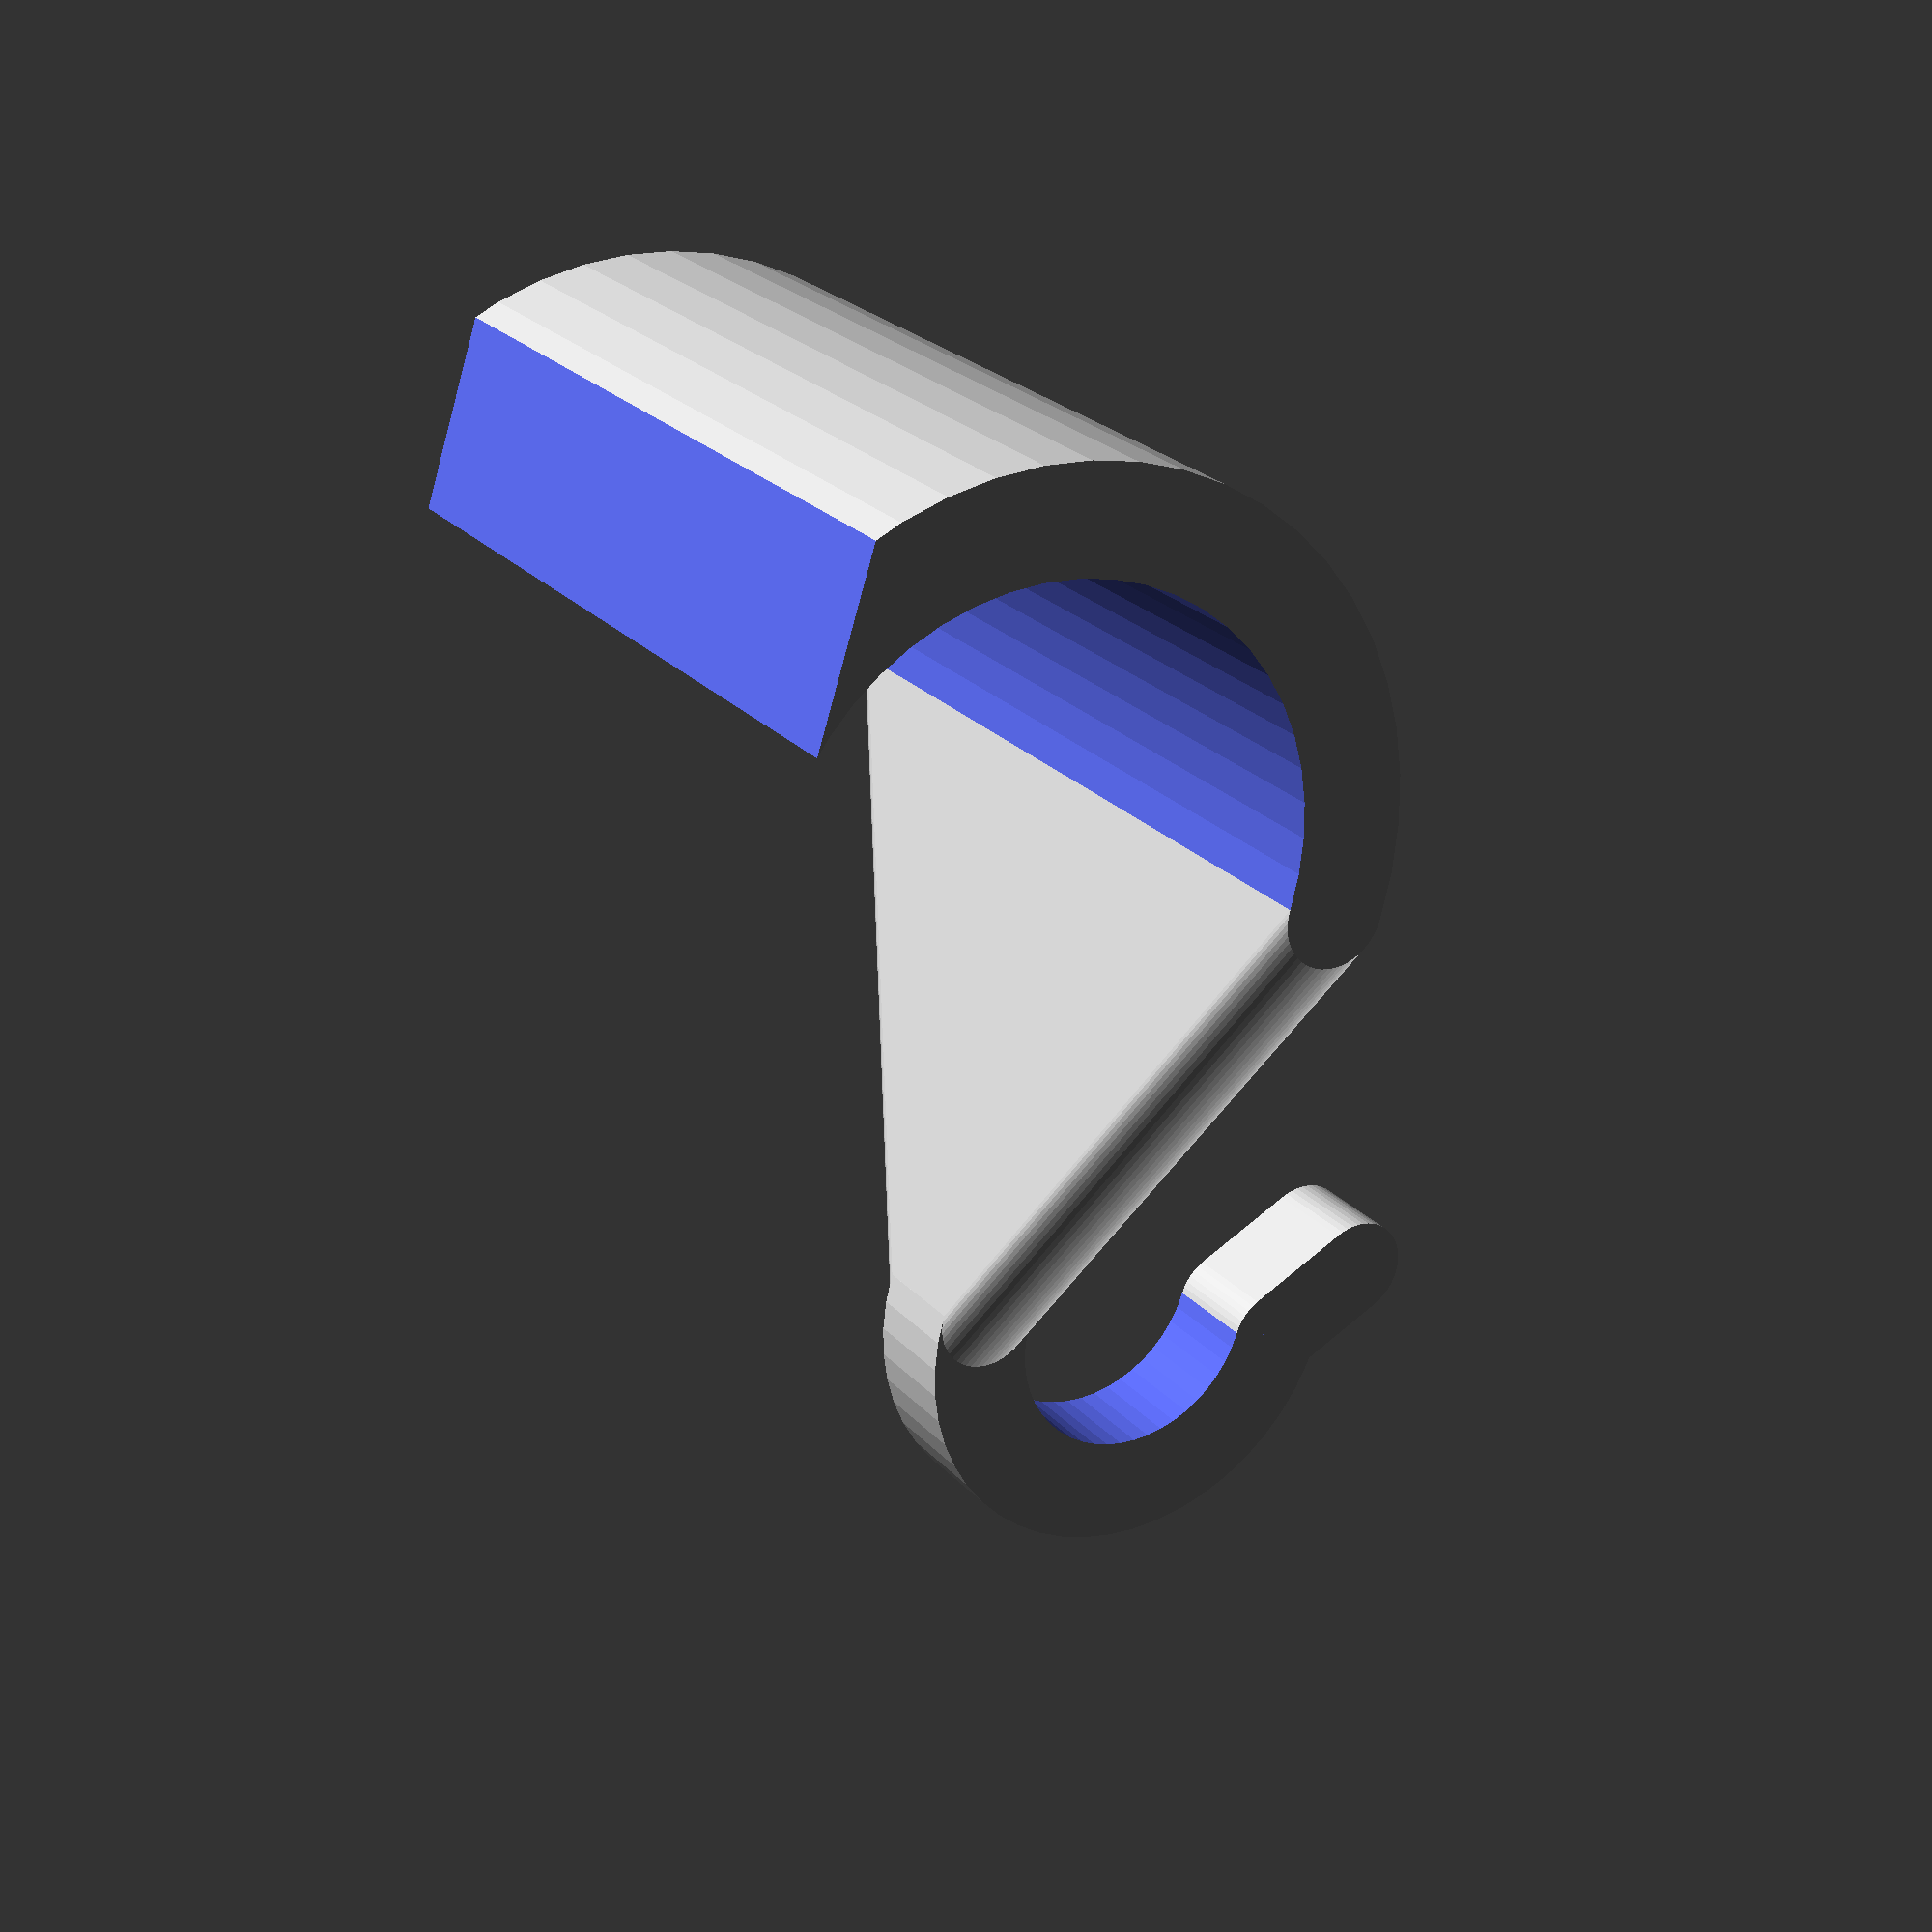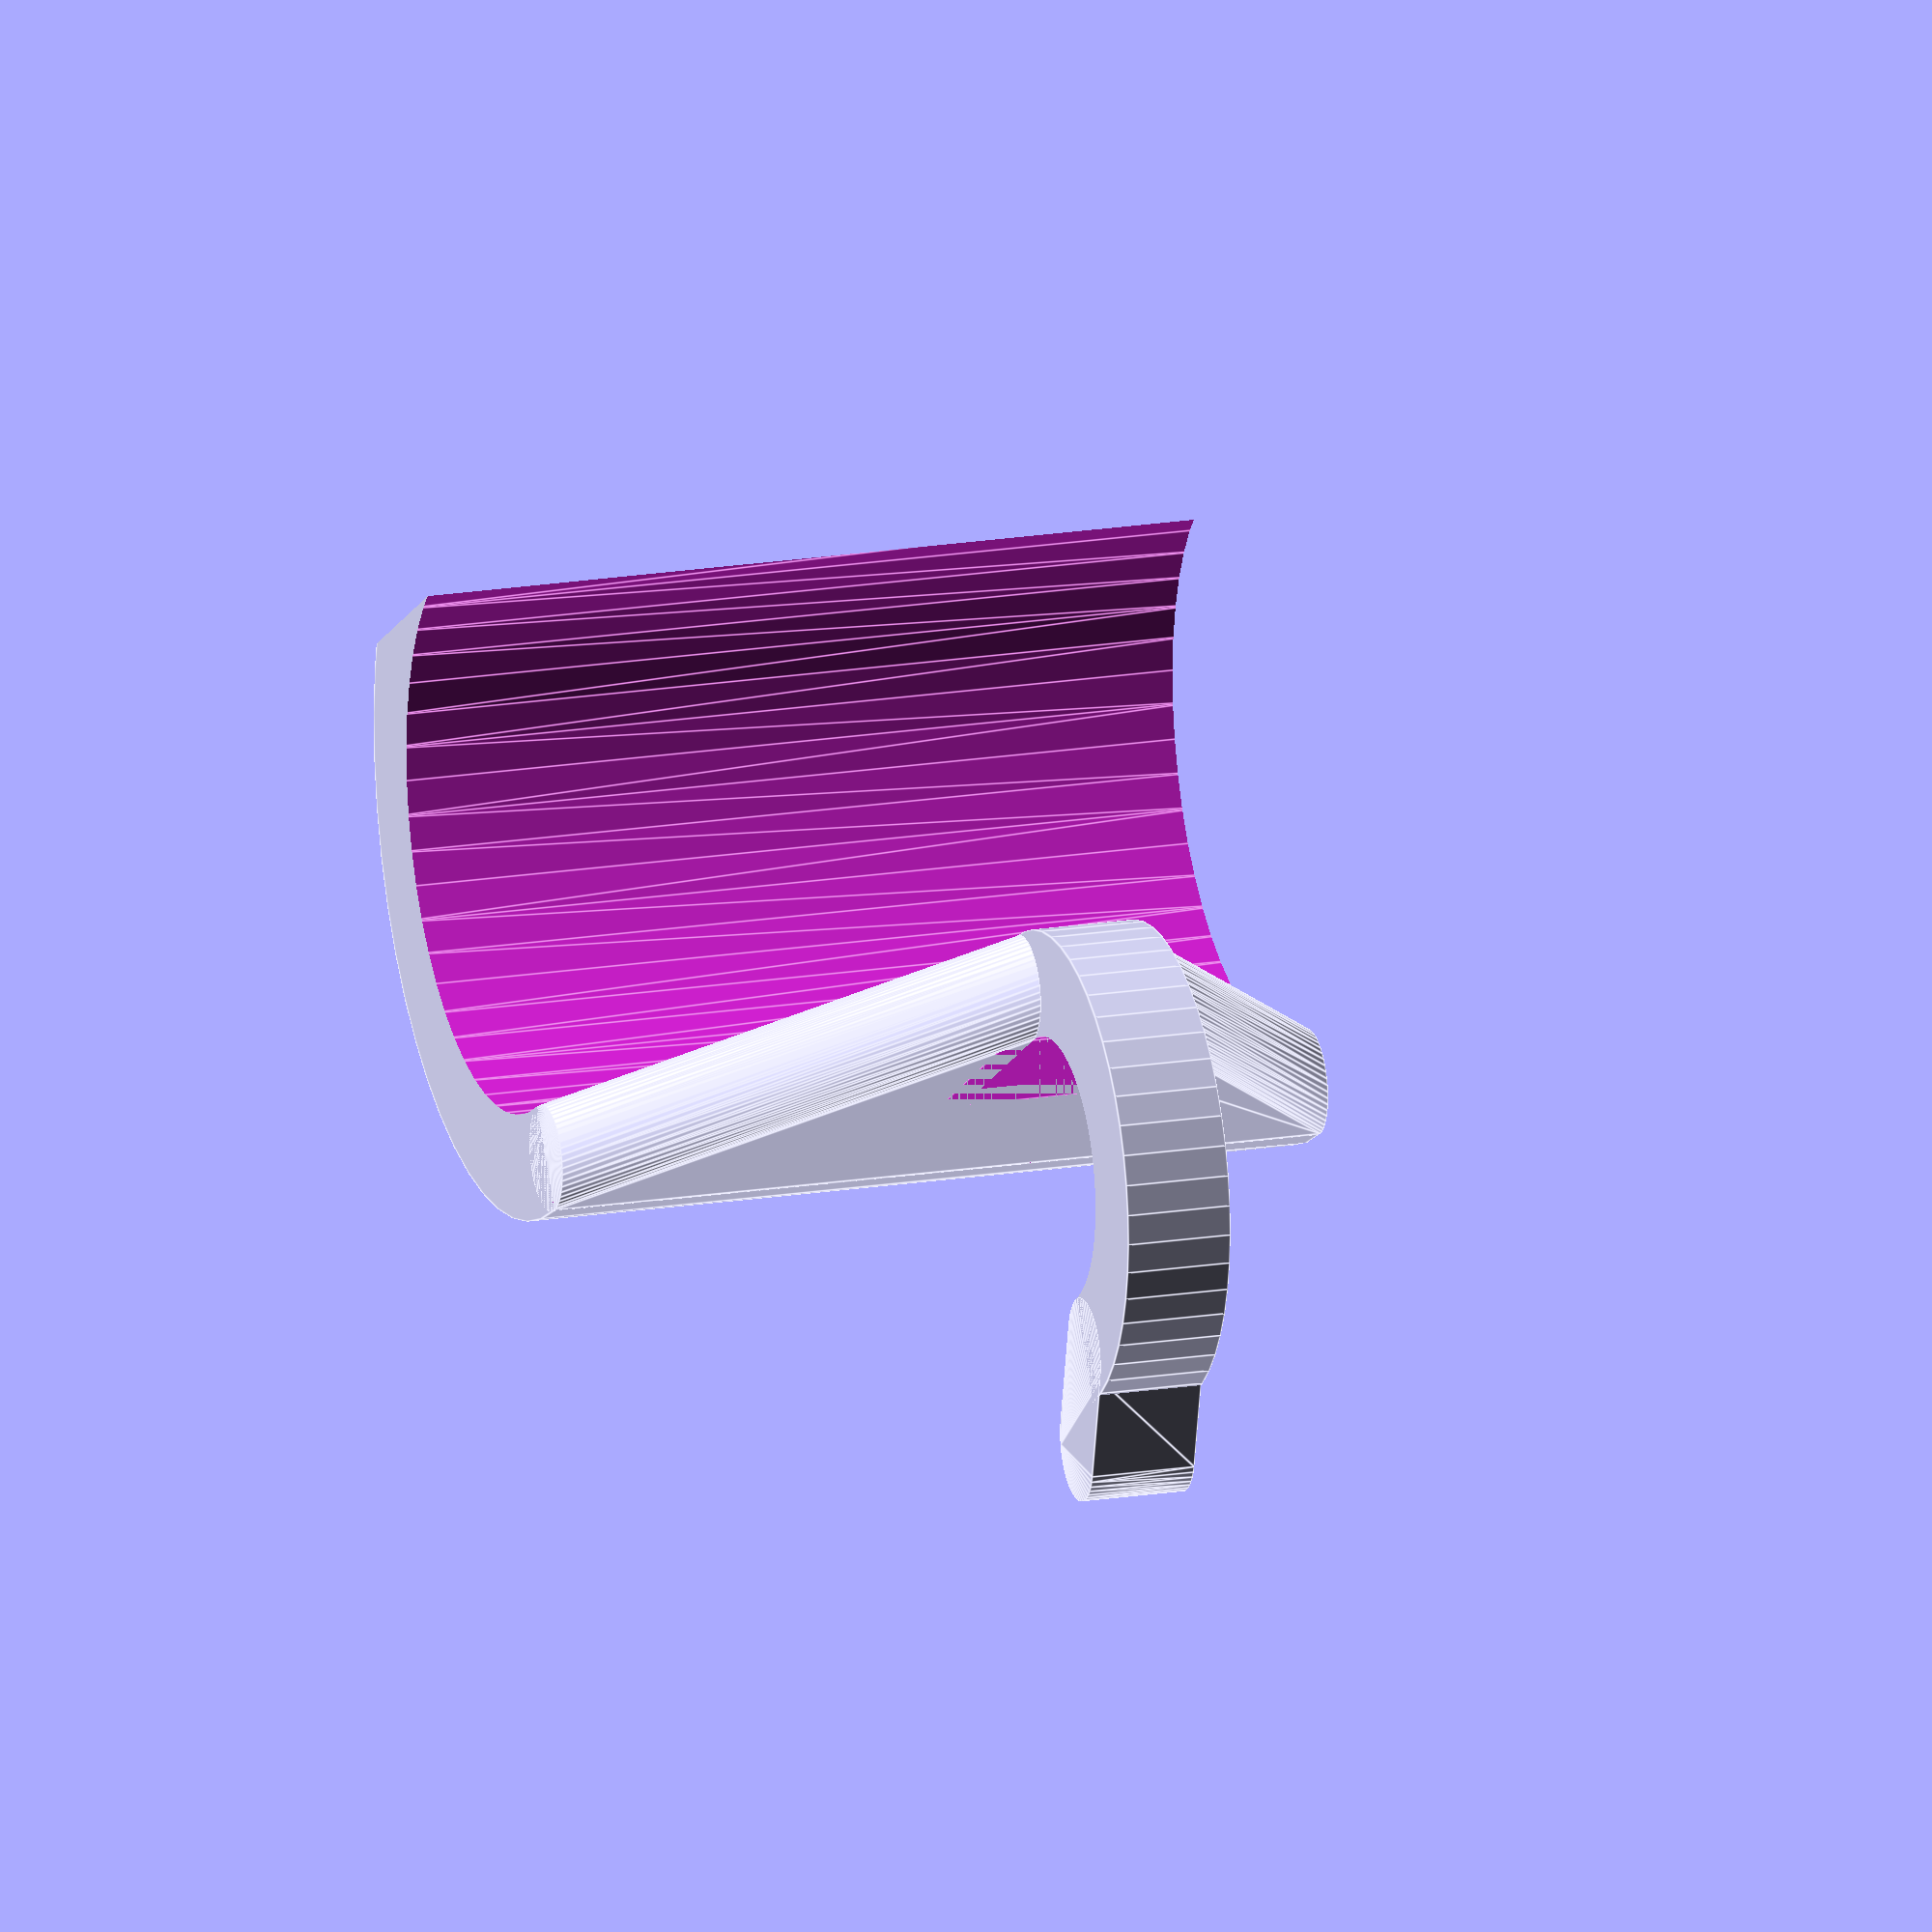
<openscad>
$fn=50;
/*
    Parametric Hooks For Picture Rails
    By Brian Khuu (2019)
    
    Many old houses still have picture rails that you can hang pictures or clocks on. This allow you to print a picture rail hook that fits exactly your picture rail. Just measure the diameter of your rail and specify the hook depth you requre. Also you are recommened to use the support required version as the no support version while easier to print, does not have as good center of balance.
*/


/* [Picture Rail Spec] */
// Centered Hook mode (Requires support but is easier to mount)
centeredHook=true;
// Diameter of picture rail 
dia=21;
// Mount thickness
thickness=4;
// Mount Width
width=30;
// Standoff of the mount away from the wall
standoff=0.5;

/* [Picture Rail Spec] */
// Hook Diameter
hookdia=10;
// Hook Flange
hookflange=3;
// Hook Width
hookwidth=4;

// Calc
hookspacing=dia;

difference()
{
    translate([dia,0,0])
    union()
    {
        // Mount
        translate([-dia/2,0,0])
        difference()
        {
            cylinder(r=dia/2+thickness, h=width);
            translate([0,-dia/2,-1])
                cube([dia,dia/2,width+2]);
        }
        if (!centeredHook)
        { /* Off centered hooks for no support required printing */
            // Hook
            translate([0,0,0])
            hull()
            {
                translate([thickness/2,0,0])
                    cylinder(r=thickness/2, h=width);
                translate([thickness/2,-hookspacing,0])
                    cylinder(r=thickness/2, h=hookwidth);
            }
            translate([hookdia/2+thickness,-hookspacing, hookwidth/2])
                difference()
                {
                    cylinder(r=hookdia/2+thickness, h=hookwidth, center=true);
                    translate([0,0,0])
                        cylinder(r=hookdia/2, h=hookwidth+2, center=true);
                    translate([0,hookdia/2,0])
                        cube([hookdia,hookdia,hookwidth+2], center=true);
                    translate([hookdia/2,hookdia/2,0])
                        cube([hookdia,hookdia,hookwidth+2], center=true);
                }
            translate([hookdia/2+thickness,-hookspacing, 0])
                hull()
                {
                    translate([hookdia/2+thickness/2,0,0])
                        cylinder(r=thickness/2, h=hookwidth);

                    translate([hookdia/2+thickness/2+hookflange,+hookflange,0])
                        cylinder(r=thickness/2, h=hookwidth);
                }
        }
        else
        { /* Centered Hook (Support required) */
            // Hook
            translate([0,0,0])
            hull()
            {
                translate([thickness/2,0,0])
                    cylinder(r=thickness/2, h=width);
                translate([thickness/2,-hookspacing, width/2-hookwidth/2])
                    cylinder(r=thickness/2, h=hookwidth);
            }
            translate([hookdia/2+thickness,-hookspacing, width/2])
                difference()
                {
                    cylinder(r=hookdia/2+thickness, h=hookwidth, center=true);
                    translate([0,0,0])
                        cylinder(r=hookdia/2, h=hookwidth+2, center=true);
                    translate([0,hookdia/2,0])
                        cube([hookdia,hookdia,hookwidth+2], center=true);
                    translate([hookdia/2,hookdia/2,0])
                        cube([hookdia,hookdia,hookwidth+2], center=true);
                }
            translate([hookdia/2+thickness,-hookspacing, width/2-hookwidth/2])
                hull()
                {
                    translate([hookdia/2+thickness/2,0,0])
                        cylinder(r=thickness/2, h=hookwidth);

                    translate([hookdia/2+thickness/2+hookflange,+hookflange,0])
                        cylinder(r=thickness/2, h=hookwidth);
                }
        }

    }
    translate([0,0,(width)/2])
    union()
    {
        // Wall Model
        translate([dia-0.001,0,-(width+2)/2])
            hull()
            {
                translate([-dia/2,0,0])
                    cylinder(r=dia/2, h=width+2);
                translate([-dia/2,-dia-10,0])
                    cylinder(r=dia/2, h=width+2);
            }
        translate([-1000+standoff,-(1000)/2,-(width+2)/2])
            cube([1000,1000,width+2]);
    }
}
</openscad>
<views>
elev=336.6 azim=17.7 roll=329.7 proj=p view=solid
elev=161.9 azim=301.4 roll=287.8 proj=o view=edges
</views>
